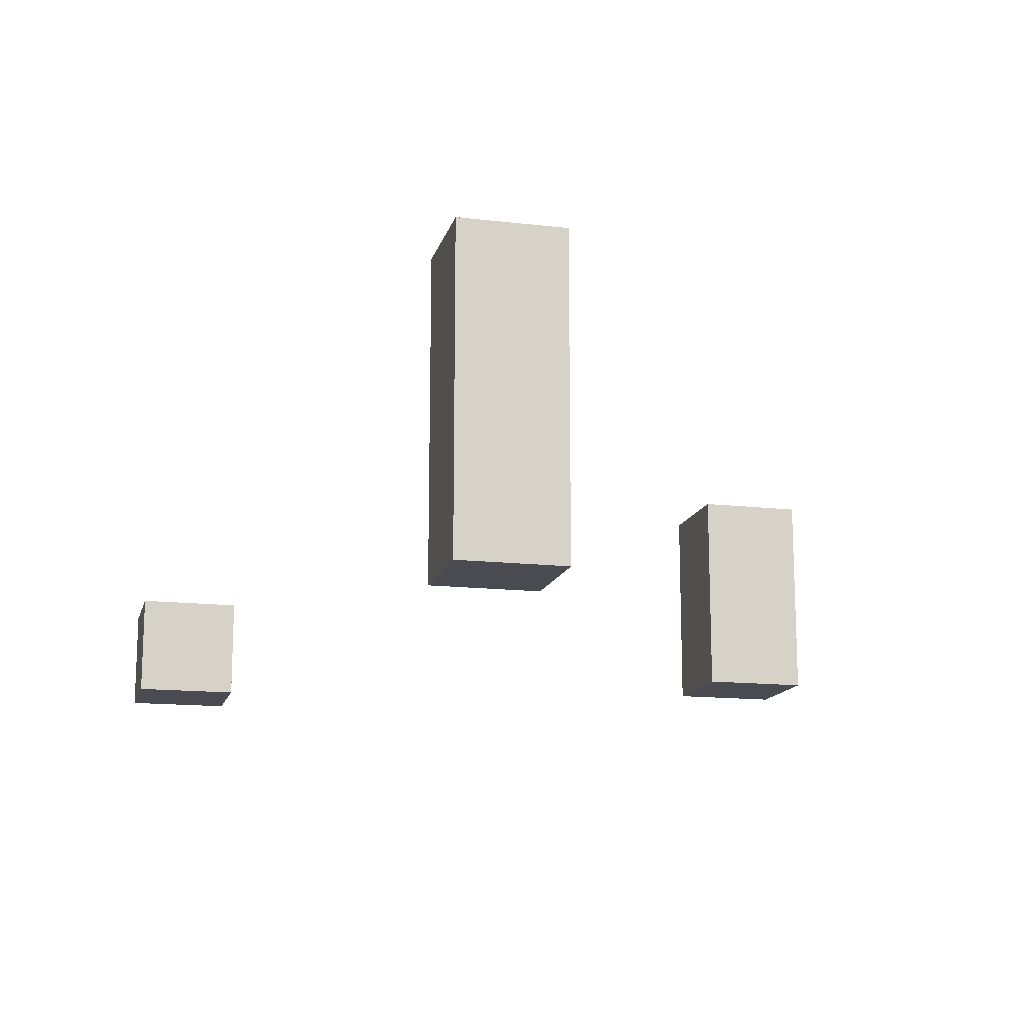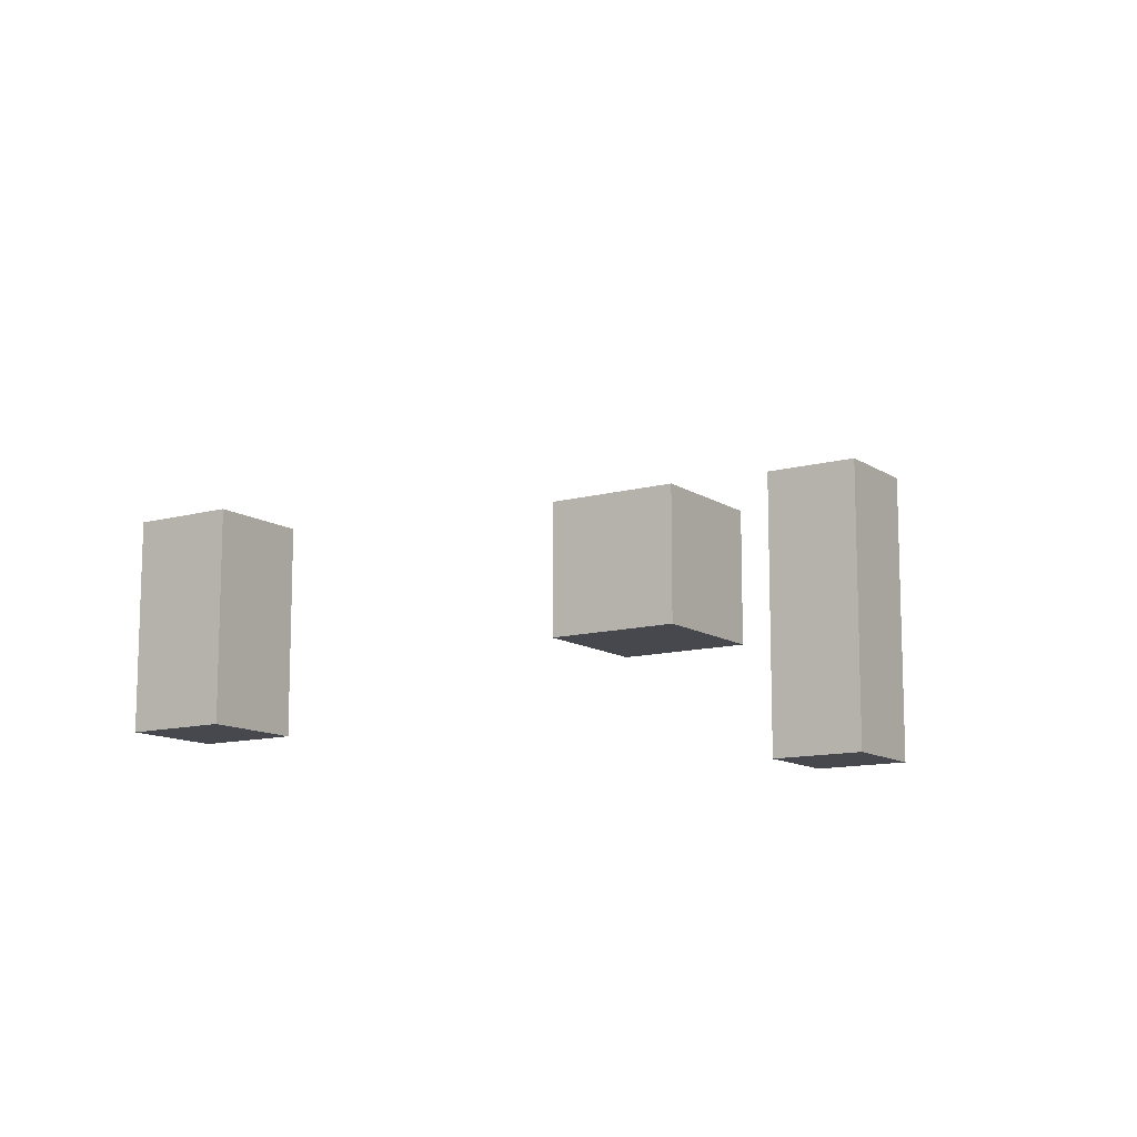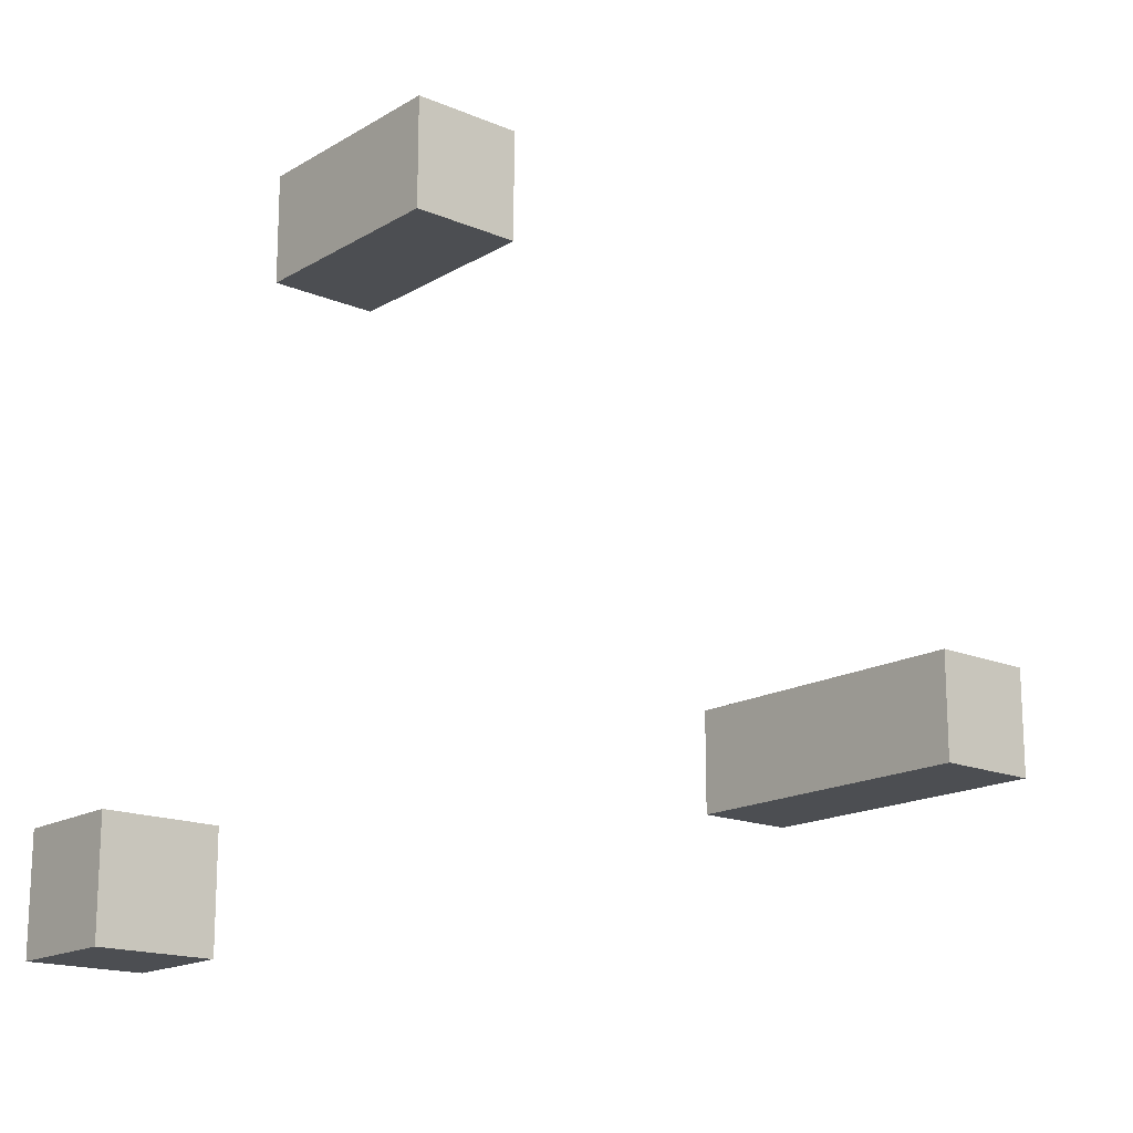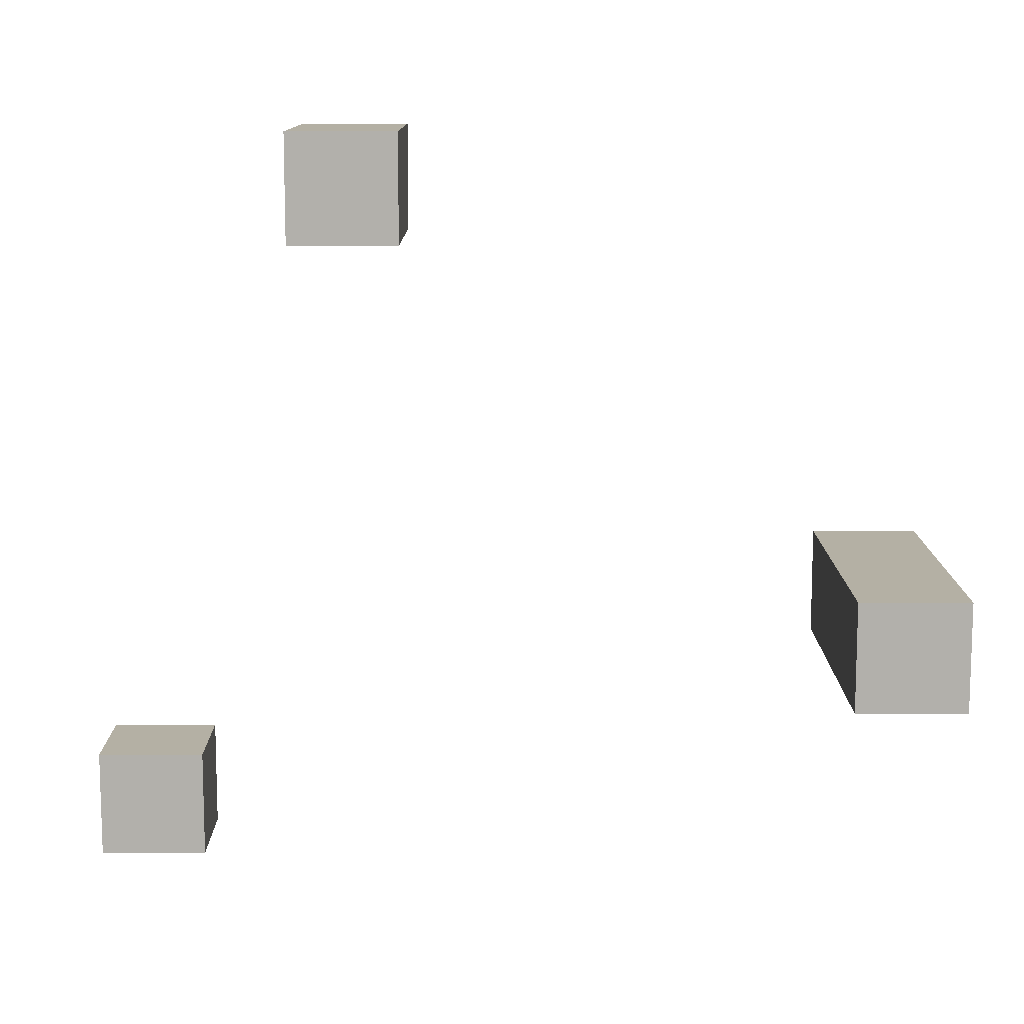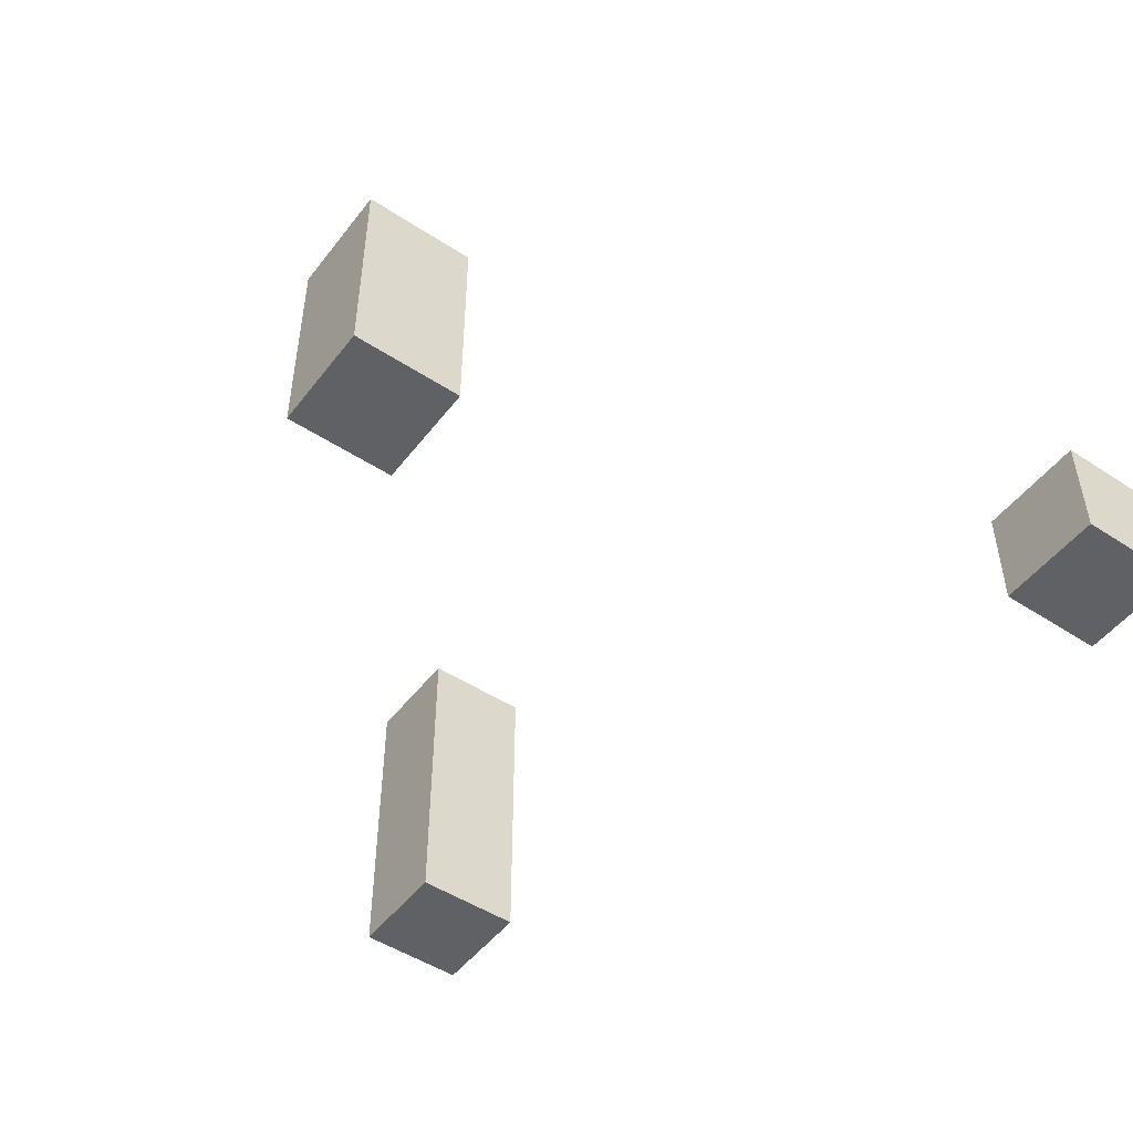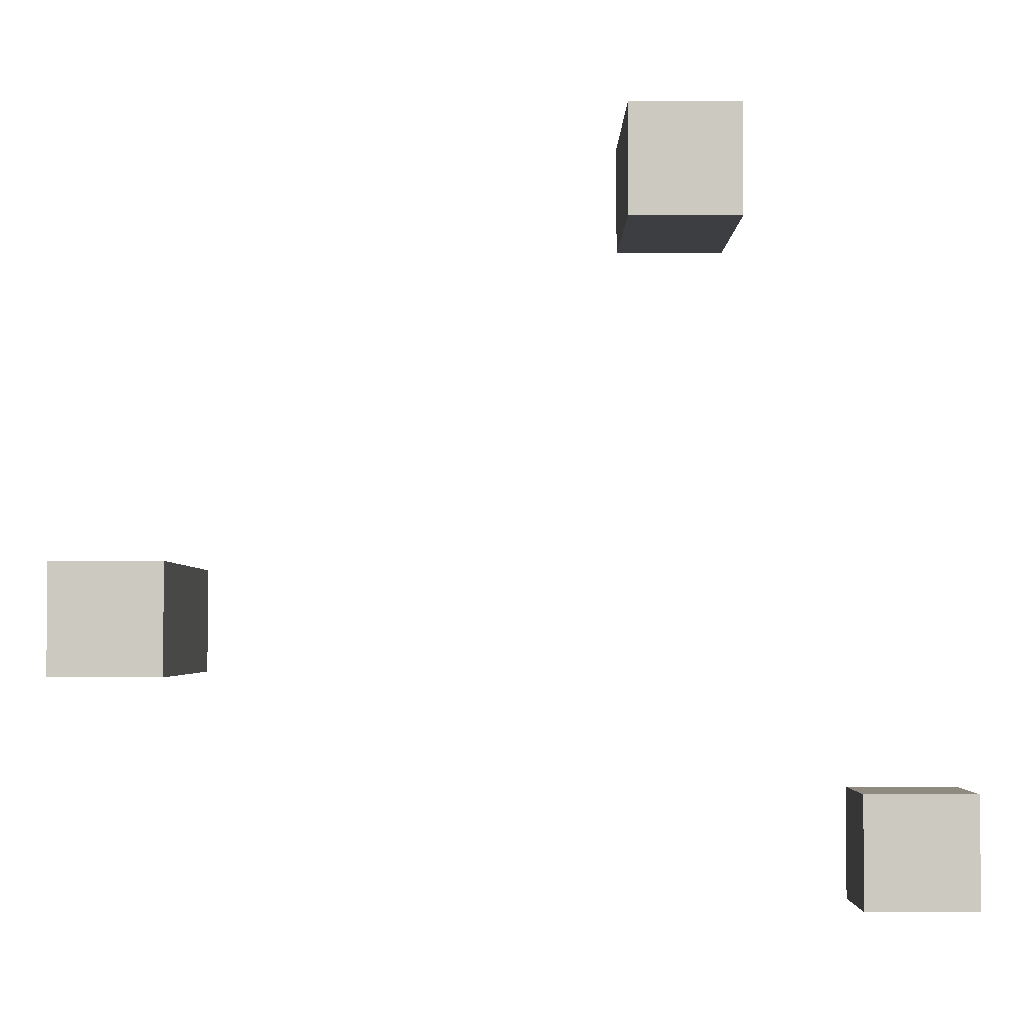
<metadata>
{"format":"obj","ext":"obj","renderer":"f3d","projection":"perspective","resolution":1024,"background":"white","views":[{"elev":-14.5,"azim":-104.1,"up":"+Y"},{"elev":-11.9,"azim":123.4,"up":"+Y"},{"elev":-16.7,"azim":139.6,"up":"+Z"},{"elev":11.5,"azim":179.9,"up":"+Z"},{"elev":-49.2,"azim":54.0,"up":"+Y"},{"elev":-3.0,"azim":-0.3,"up":"+Z"}]}
</metadata>
<code>
v -4.5 0 -0.5
v -4.5 0 -1.5
v -4.5 3 -0.5
v -4.5 3 -1.5
v 0.5 0 3.5
v 0.5 0 2.5
v 0.5 2 3.5
v 0.5 2 2.5
v 2.5 0 -2.5
v 2.5 0 -3.5
v 2.5 1 -2.5
v 2.5 1 -3.5
v -3.5 0 -0.5
v -3.5 0 -1.5
v -3.5 3 -0.5
v -3.5 3 -1.5
v 1.5 0 3.5
v 1.5 0 2.5
v 1.5 2 3.5
v 1.5 2 2.5
v 3.5 0 -2.5
v 3.5 0 -3.5
v 3.5 1 -2.5
v 3.5 1 -3.5
v 0.5 0 3.5
v 0.5 2 3.5
v 1.5 0 3.5
v 1.5 2 3.5
v -4.5 0 -0.5
v -4.5 3 -0.5
v -3.5 0 -0.5
v -3.5 3 -0.5
v 2.5 0 -2.5
v 2.5 1 -2.5
v 3.5 0 -2.5
v 3.5 1 -2.5
v 0.5 0 2.5
v 0.5 2 2.5
v 1.5 0 2.5
v 1.5 2 2.5
v -4.5 0 -1.5
v -4.5 3 -1.5
v -3.5 0 -1.5
v -3.5 3 -1.5
v 2.5 0 -3.5
v 2.5 1 -3.5
v 3.5 0 -3.5
v 3.5 1 -3.5
v 0.5 0 3.5
v 1.5 0 3.5
v 0.5 0 2.5
v 1.5 0 2.5
v -4.5 0 -0.5
v -3.5 0 -0.5
v -4.5 0 -1.5
v -3.5 0 -1.5
v 2.5 0 -2.5
v 3.5 0 -2.5
v 2.5 0 -3.5
v 3.5 0 -3.5
v 2.5 1 -2.5
v 3.5 1 -2.5
v 2.5 1 -3.5
v 3.5 1 -3.5
v 0.5 2 3.5
v 1.5 2 3.5
v 0.5 2 2.5
v 1.5 2 2.5
v -4.5 3 -0.5
v -3.5 3 -0.5
v -4.5 3 -1.5
v -3.5 3 -1.5
f 3 2 1
f 4 2 3
f 7 6 5
f 8 6 7
f 11 10 9
f 12 10 11
f 13 14 15
f 15 14 16
f 17 18 19
f 19 18 20
f 21 22 23
f 23 22 24
f 27 26 25
f 28 26 27
f 31 30 29
f 32 30 31
f 35 34 33
f 36 34 35
f 37 38 39
f 39 38 40
f 41 42 43
f 43 42 44
f 45 46 47
f 47 46 48
f 51 50 49
f 52 50 51
f 55 54 53
f 56 54 55
f 59 58 57
f 60 58 59
f 61 62 63
f 63 62 64
f 65 66 67
f 67 66 68
f 69 70 71
f 71 70 72

</code>
